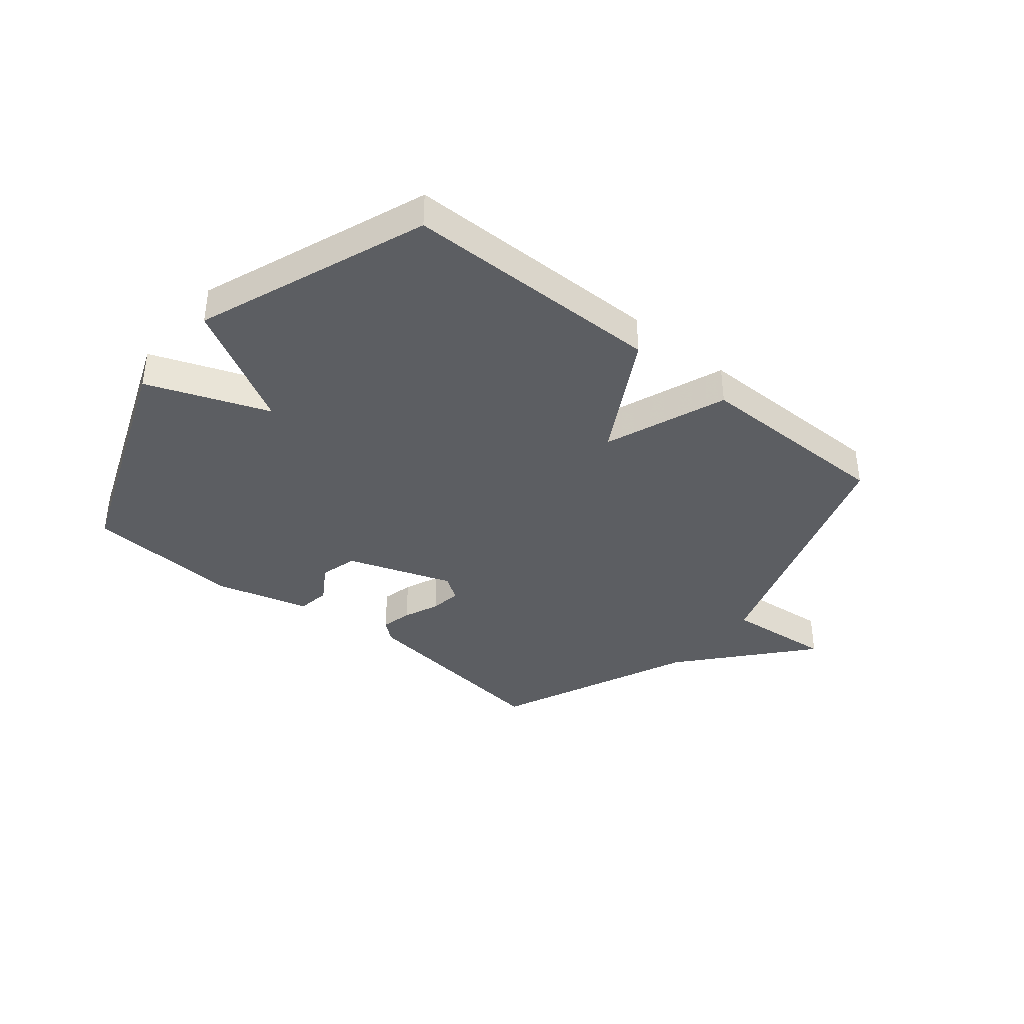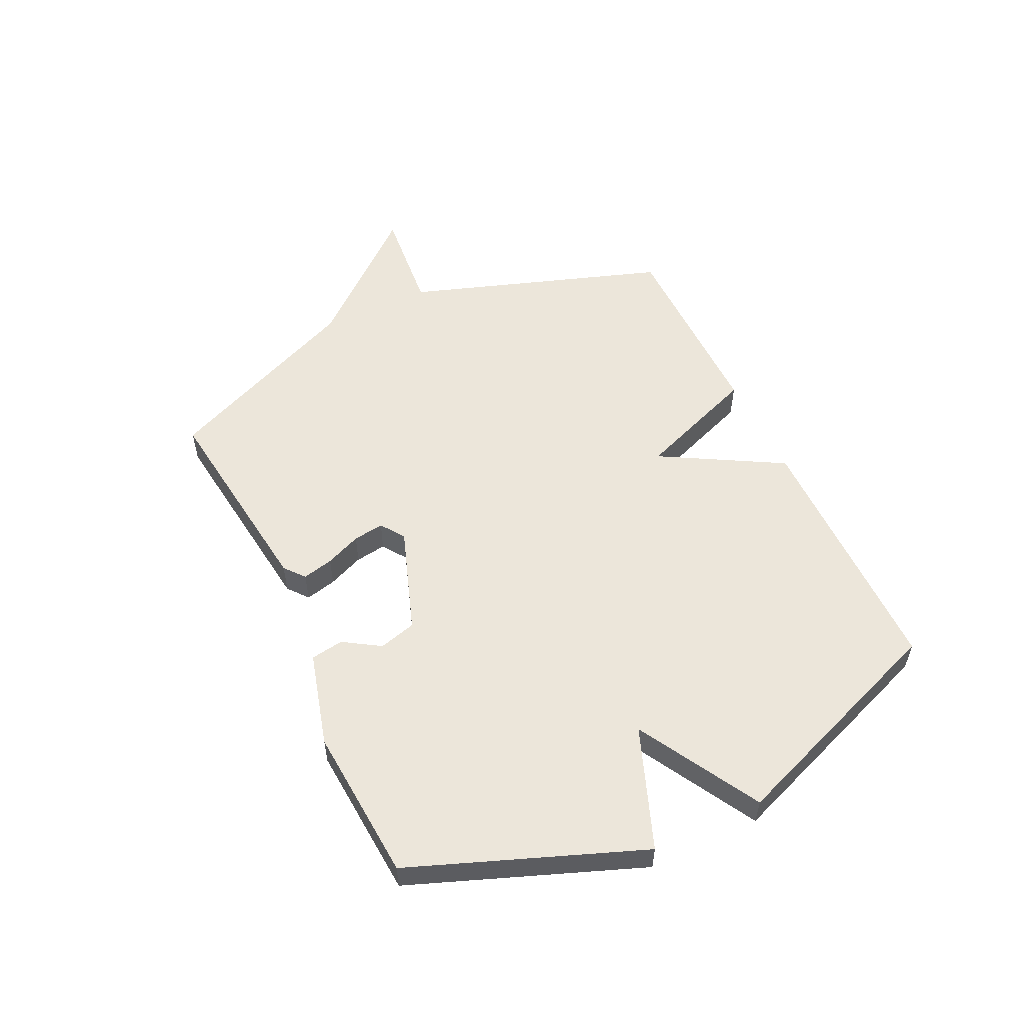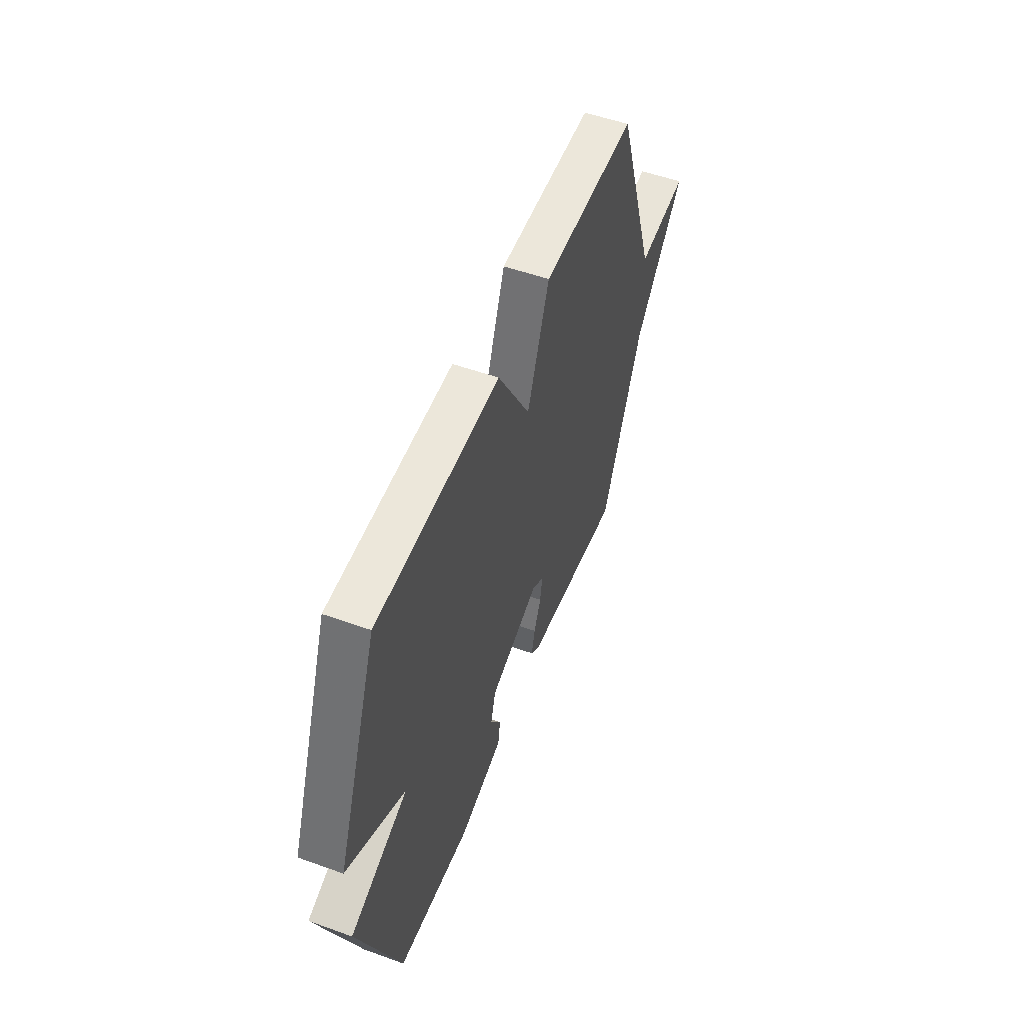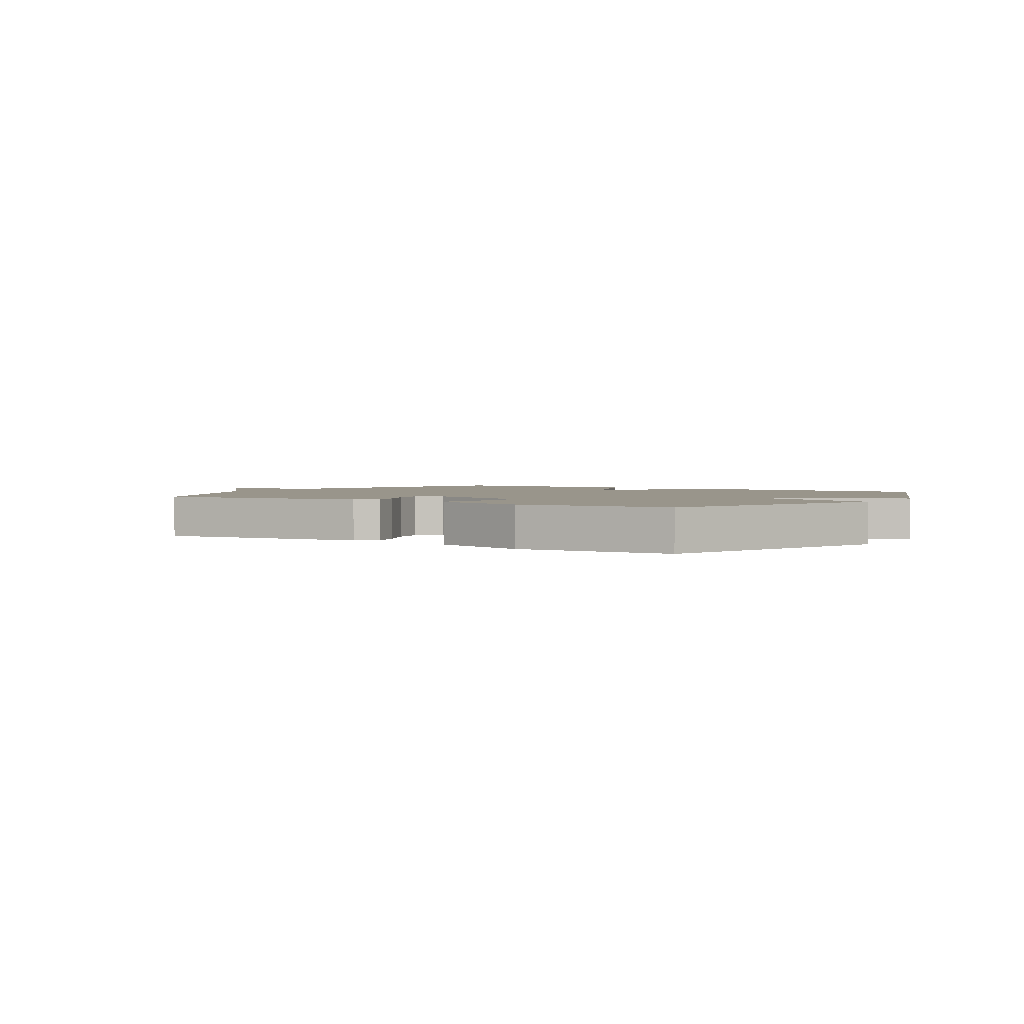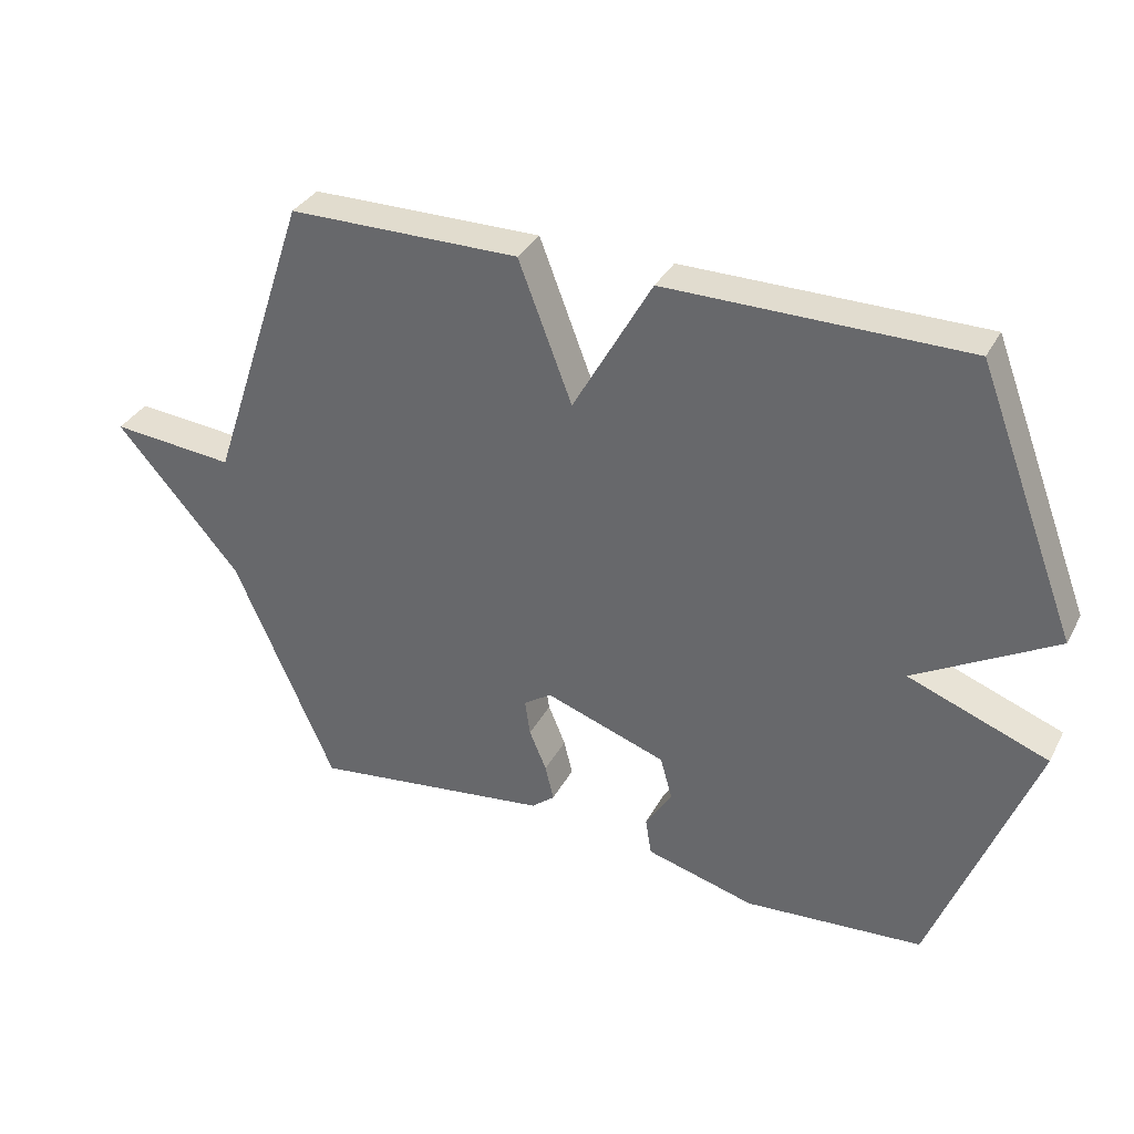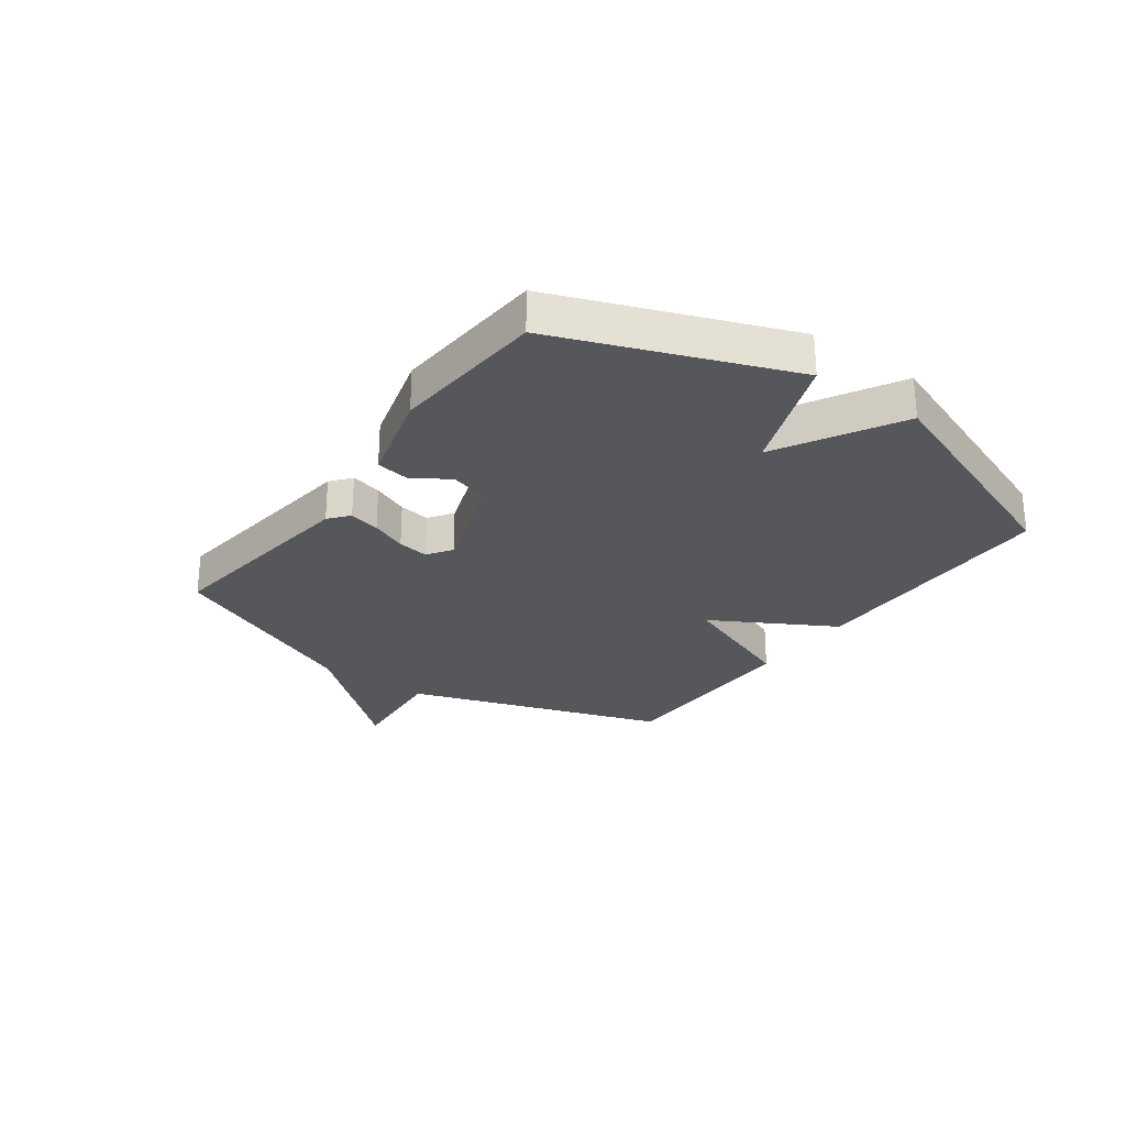
<metadata>
{"format":"obj","ext":"obj","renderer":"f3d","projection":"perspective","resolution":1024,"background":"white","views":[{"elev":-38.1,"azim":-39.2,"up":"+Y"},{"elev":54.5,"azim":-115.3,"up":"+Y"},{"elev":53.4,"azim":-69.0,"up":"+Z"},{"elev":2.2,"azim":-148.1,"up":"+Y"},{"elev":34.2,"azim":-155.4,"up":"+Z"},{"elev":-27.1,"azim":-125.8,"up":"+Y"}]}
</metadata>
<code>
v -0.5 0.07 0.5
v -0.049 0.07 0.502
v 0.07 0.07 0.29
v 0.151 0.07 0.502
v 0.5 0.07 0.5
v 0.652 0.07 0.048
v 0.839 0.07 0.065
v 0.652 0.07 -0.152
v 0.5 0.07 -0.5
v 0.136 0.07 -0.453
v 0.101 0.07 -0.424
v 0.114 0.07 -0.37
v 0.14 0.07 -0.308
v 0.148 0.07 -0.254
v 0.106 0.07 -0.225
v -0.078 0.07 -0.289
v -0.096 0.07 -0.354
v -0.056 0.07 -0.418
v -0.065 0.07 -0.475
v -0.23 0.07 -0.52
v -0.5 0.07 -0.5
v -0.652 0.07 -0.099
v -0.44 0.07 -0.019
v -0.652 0.07 0.101
v -0.5 0 0.5
v -0.049 0 0.502
v 0.07 0 0.29
v 0.151 0 0.502
v 0.5 0 0.5
v 0.652 0 0.048
v 0.839 0 0.065
v 0.652 0 -0.152
v 0.5 0 -0.5
v 0.136 0 -0.453
v 0.101 0 -0.424
v 0.114 0 -0.37
v 0.14 0 -0.308
v 0.148 0 -0.254
v 0.106 0 -0.225
v -0.078 0 -0.289
v -0.096 0 -0.354
v -0.056 0 -0.418
v -0.065 0 -0.475
v -0.23 0 -0.52
v -0.5 0 -0.5
v -0.652 0 -0.099
v -0.44 0 -0.019
v -0.652 0 0.101
f 1 2 3
f 24 1 3
f 23 24 3
f 21 22 23
f 20 21 23
f 19 20 23
f 18 19 23
f 17 18 23
f 16 17 23 3
f 4 5 6
f 3 4 6
f 16 3 6
f 15 16 6
f 6 7 8
f 15 6 8
f 14 15 8
f 8 9 10
f 14 8 10
f 13 14 10
f 10 11 12 13
f 27 26 25
f 27 25 48
f 27 48 47
f 47 46 45
f 47 45 44
f 47 44 43
f 47 43 42
f 47 42 41
f 27 47 41 40
f 30 29 28
f 30 28 27
f 30 27 40
f 30 40 39
f 32 31 30
f 32 30 39
f 32 39 38
f 34 33 32
f 34 32 38
f 34 38 37
f 37 36 35 34
f 1 25 26 2
f 2 26 27 3
f 3 27 28 4
f 4 28 29 5
f 5 29 30 6
f 6 30 31 7
f 7 31 32 8
f 8 32 33 9
f 9 33 34 10
f 10 34 35 11
f 11 35 36 12
f 12 36 37 13
f 13 37 38 14
f 14 38 39 15
f 15 39 40 16
f 16 40 41 17
f 17 41 42 18
f 18 42 43 19
f 19 43 44 20
f 20 44 45 21
f 21 45 46 22
f 22 46 47 23
f 23 47 48 24
f 24 48 25 1

</code>
